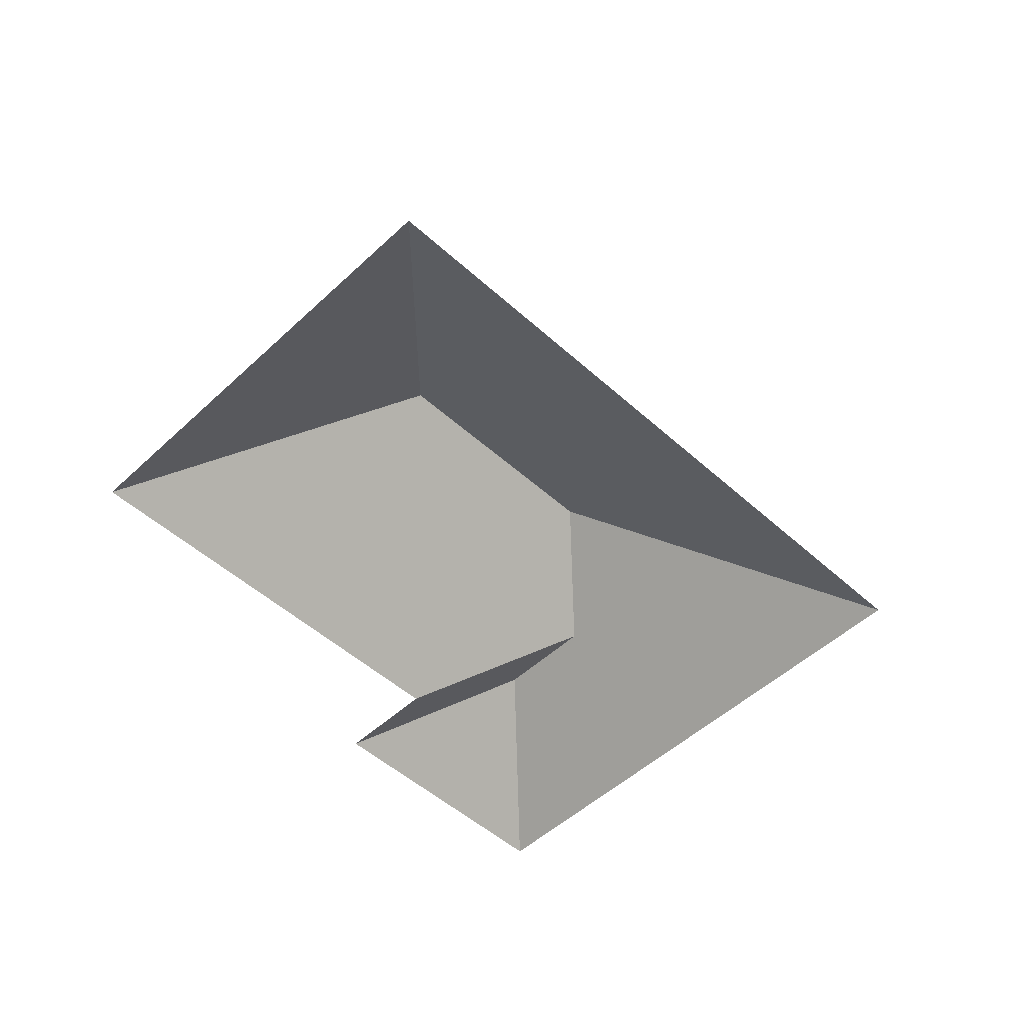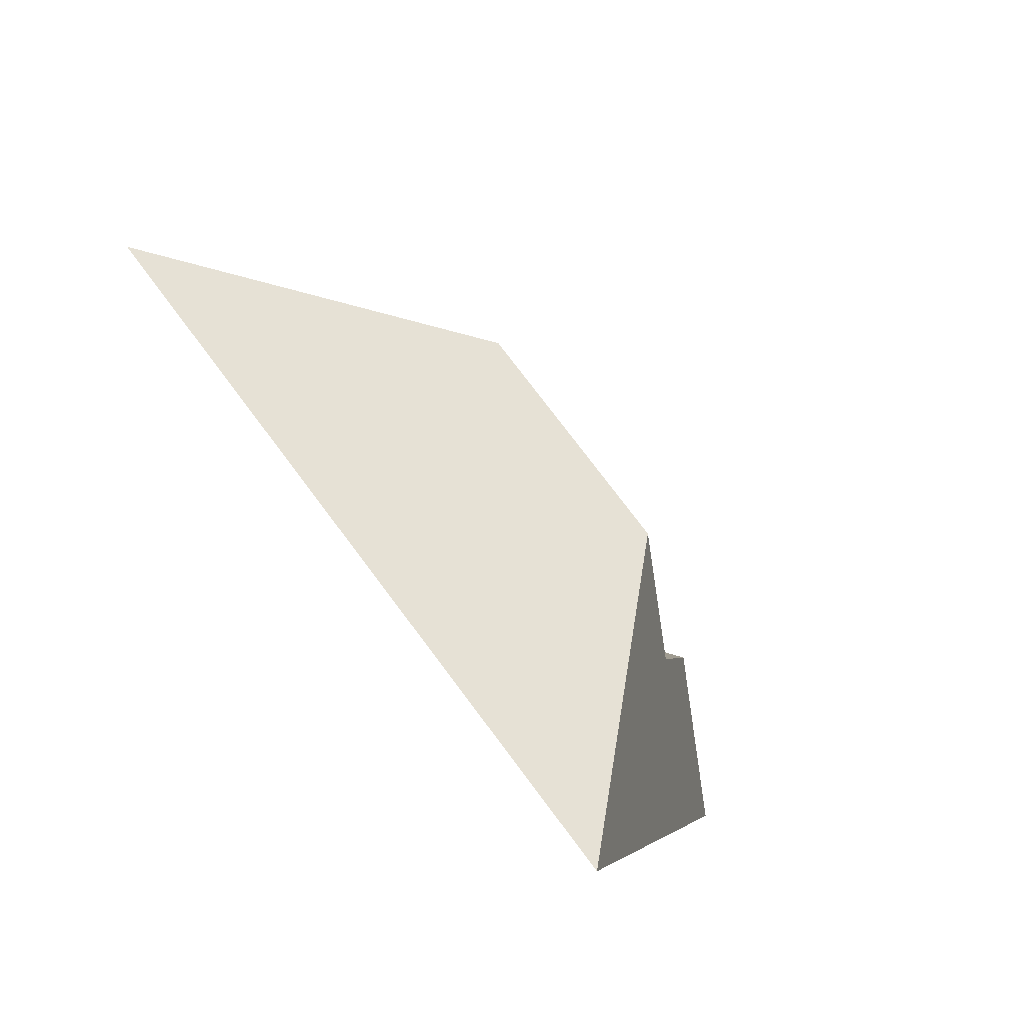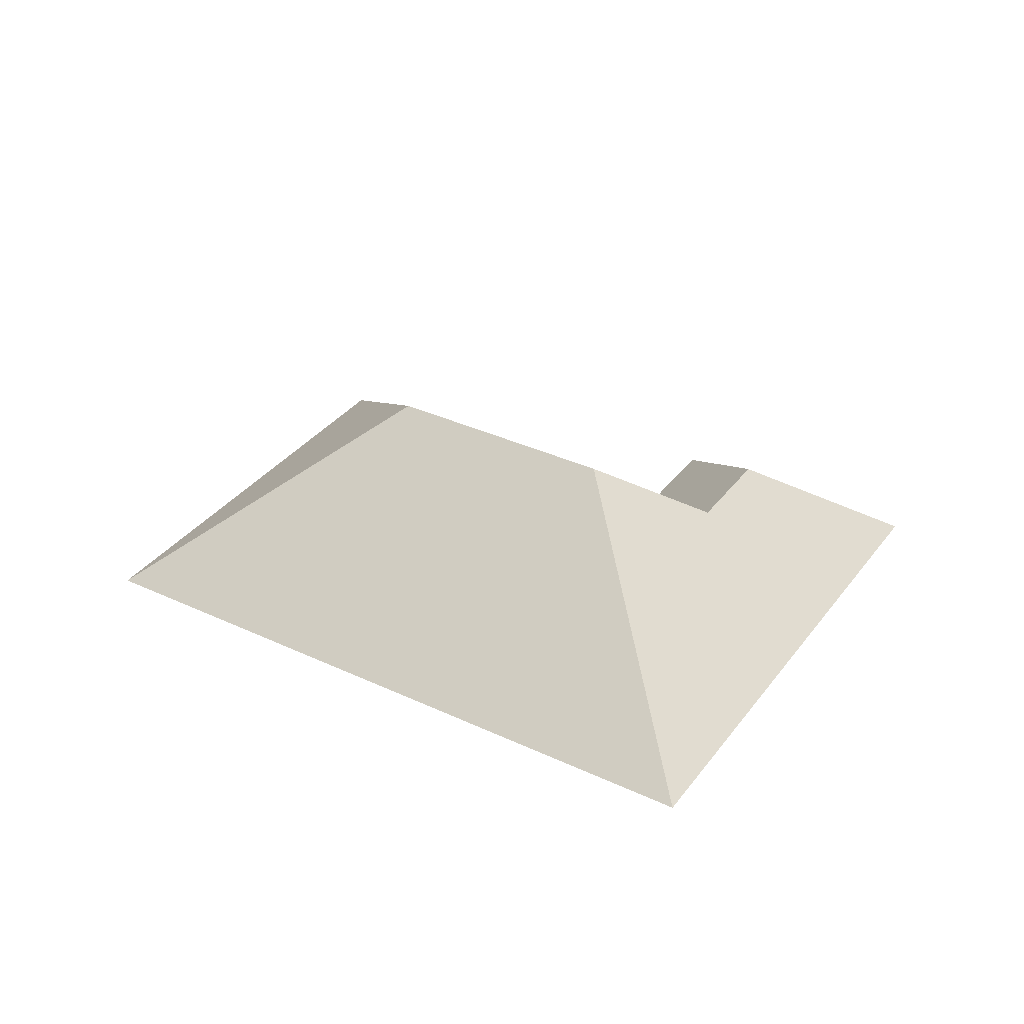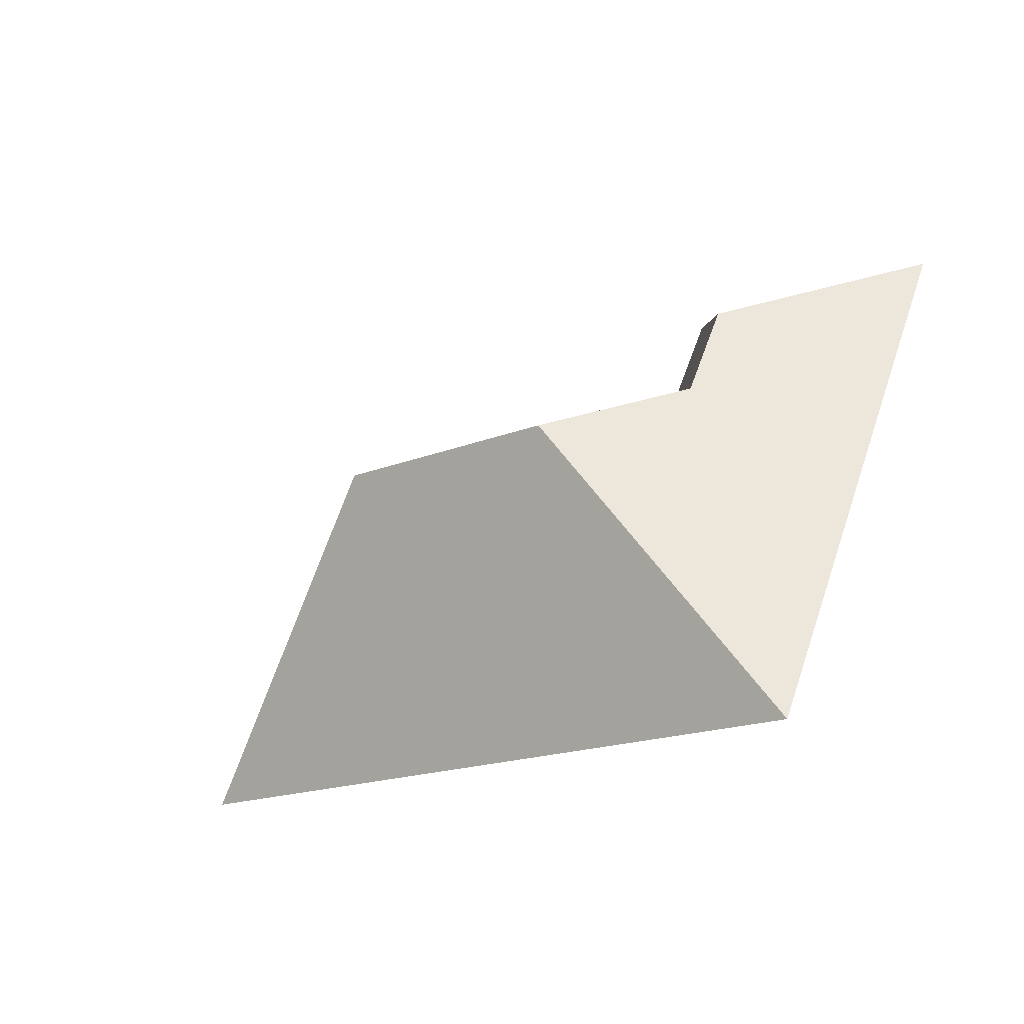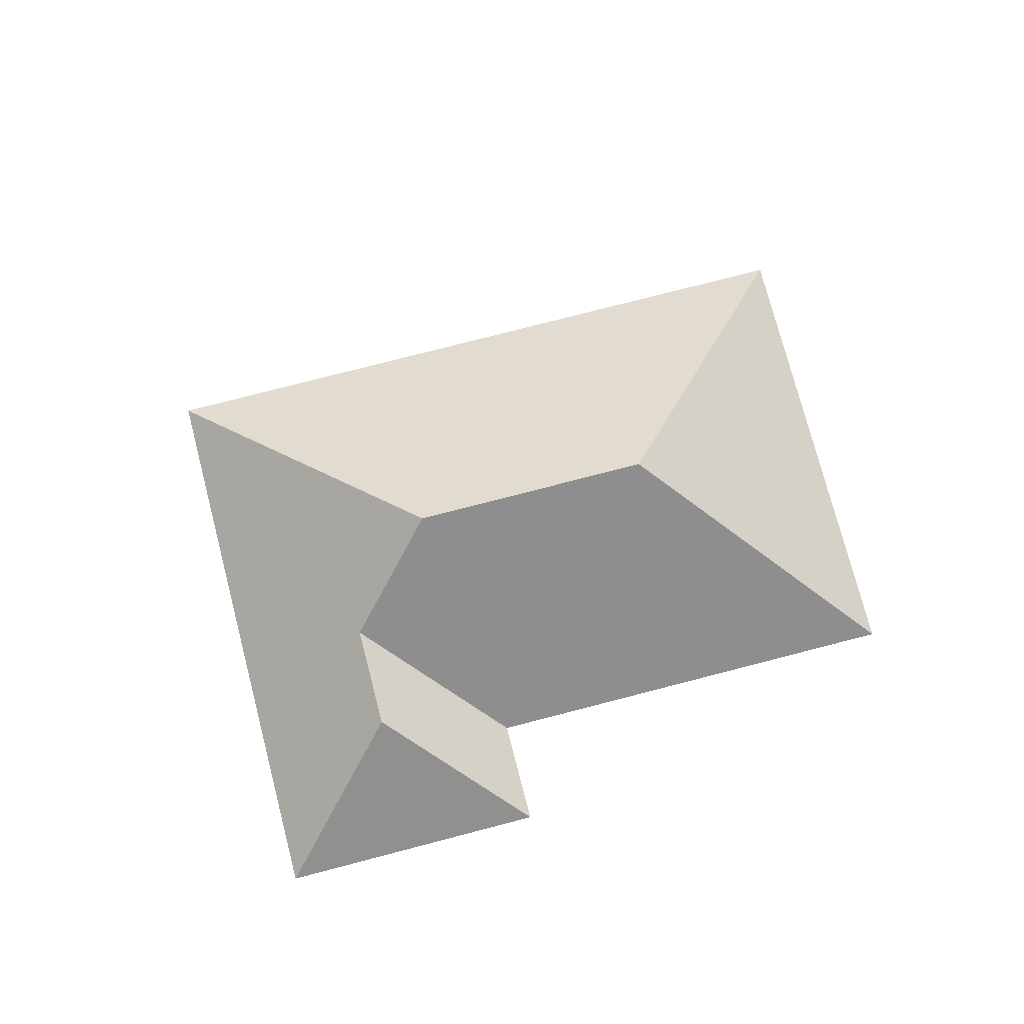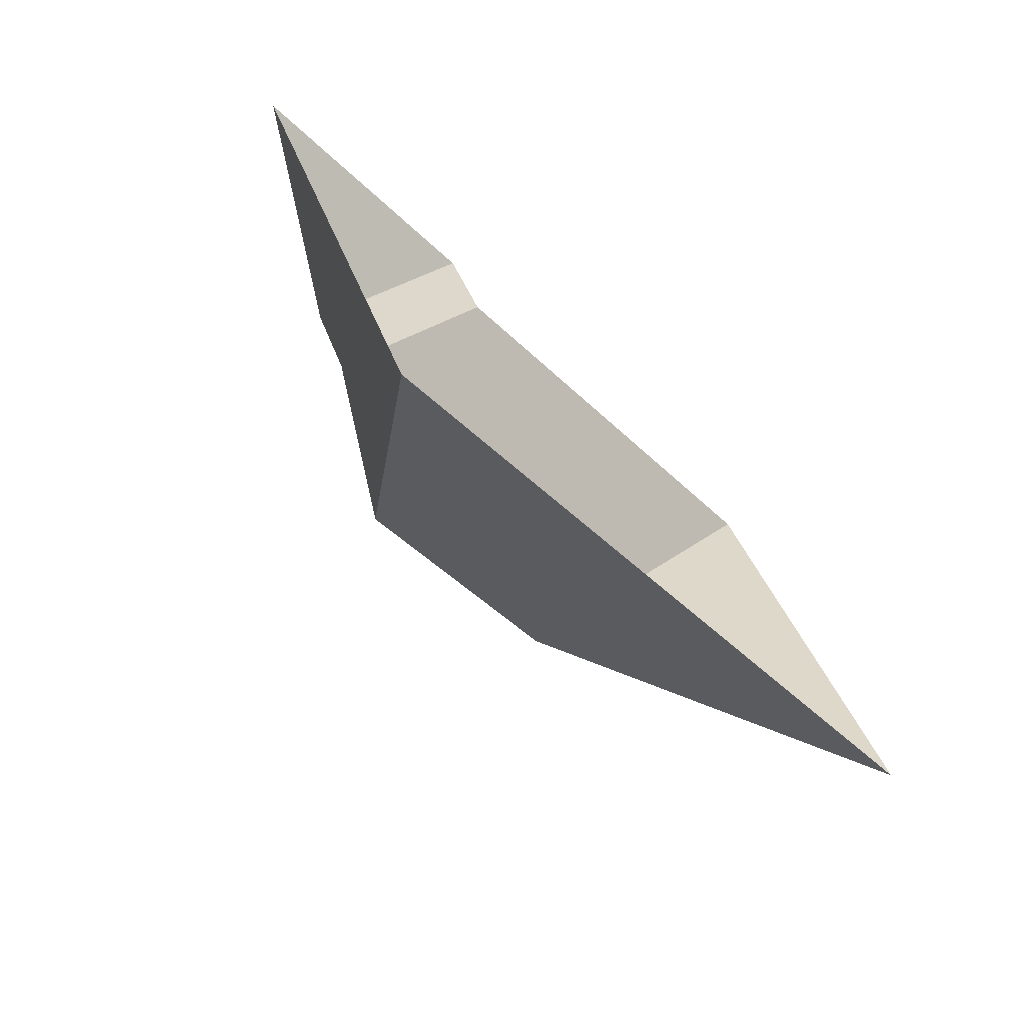
<metadata>
{"format":"obj","ext":"obj","renderer":"f3d","projection":"perspective","resolution":1024,"background":"white","views":[{"elev":-50.8,"azim":113.0,"up":"+Y"},{"elev":-75.4,"azim":130.5,"up":"+Z"},{"elev":35.1,"azim":-170.6,"up":"+Y"},{"elev":-51.9,"azim":-144.7,"up":"+Z"},{"elev":76.2,"azim":-37.0,"up":"+Y"},{"elev":-73.2,"azim":-45.4,"up":"+Z"}]}
</metadata>
<code>
o CG10_500_043074_0046_roof
v 16.68 75 -79.35
v 112.6 75 -39.71
v 127.7 75 -76.51
v 281.4 75 -12.77
v 84.59 116.2 -105.4
v 99.41 116.2 -141.4
v 231.6 145 -123.6
v 146.5 144.9 -158.9
v 348.6 75 -175.6
v 99.05 75 -278.7
v 16.68 0 -79.35
v 112.6 0 -39.71
v 127.7 0 -76.51
v 281.4 0 -12.77
v 348.6 0 -175.6
v 99.05 0 -278.7
f 5 6 3 2
f 1 5 2
f 10 8 6 5 1
f 4 7 9
f 4 7 8 6 3
f 9 7 8 10

</code>
